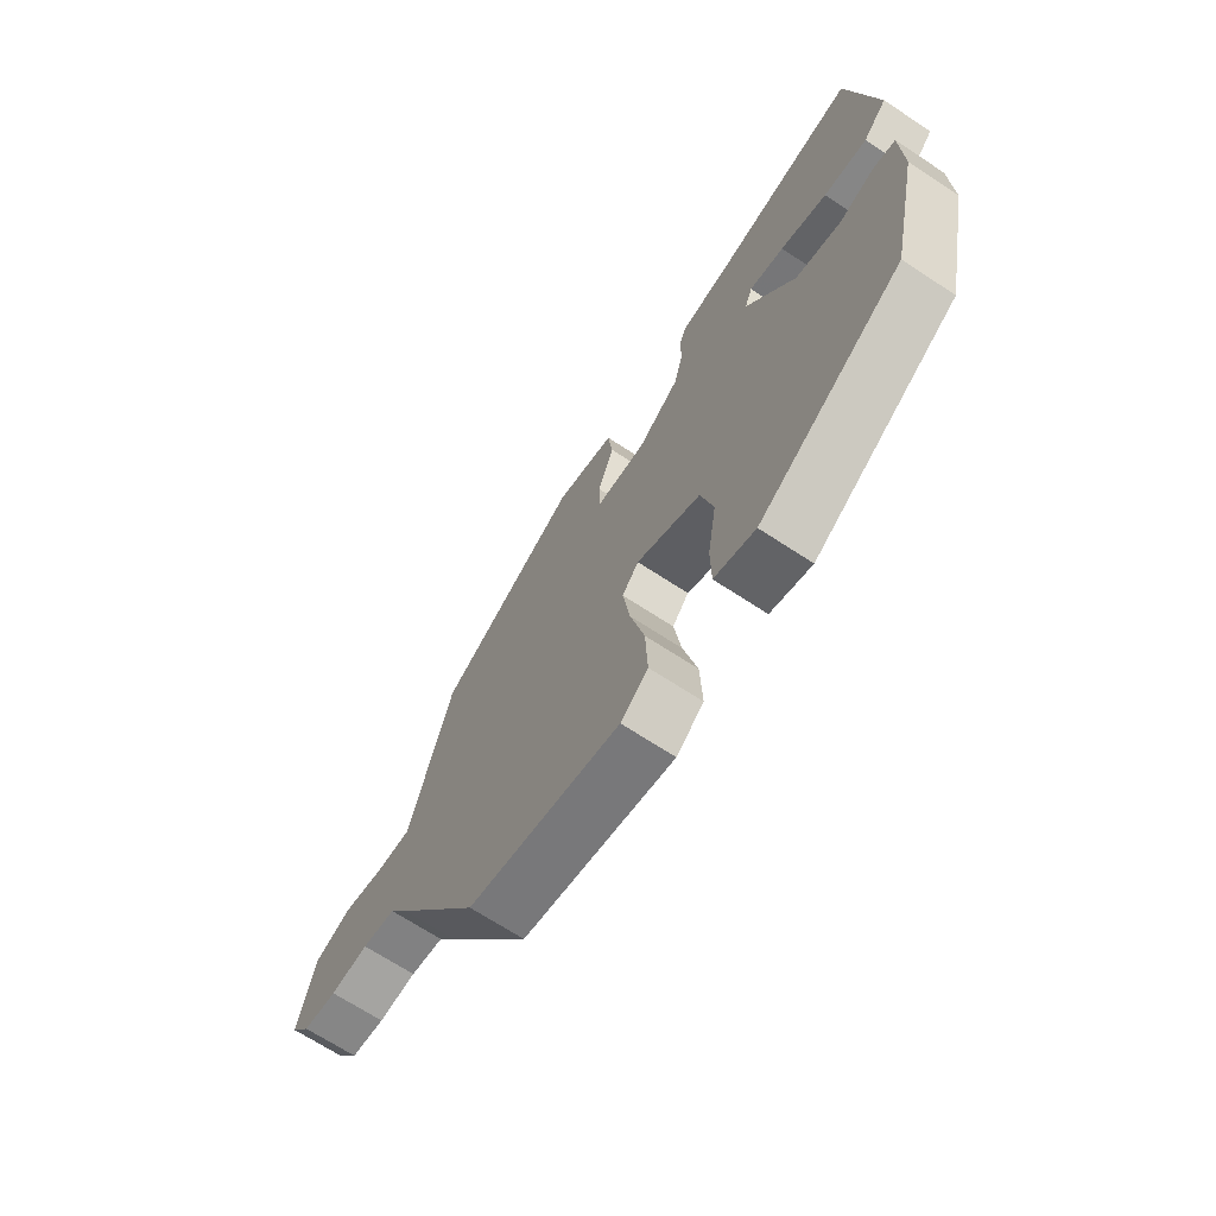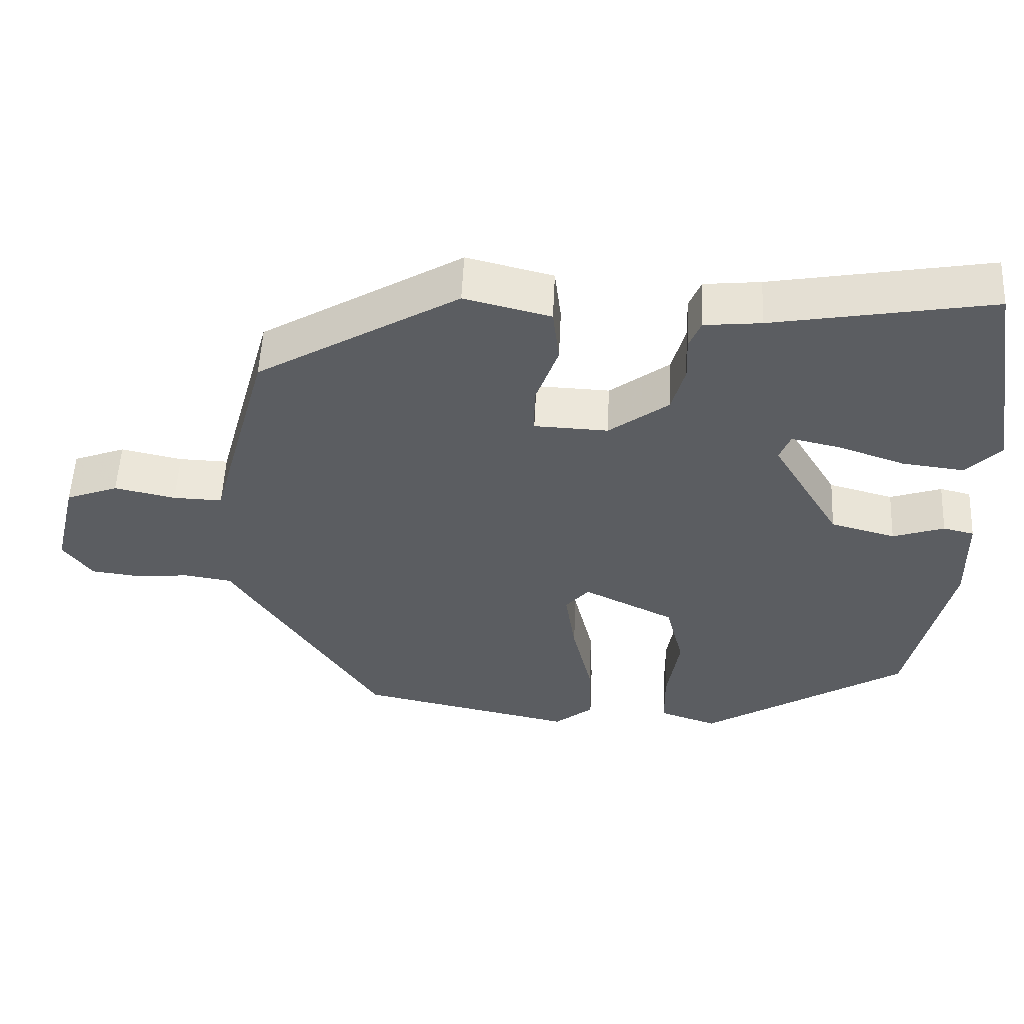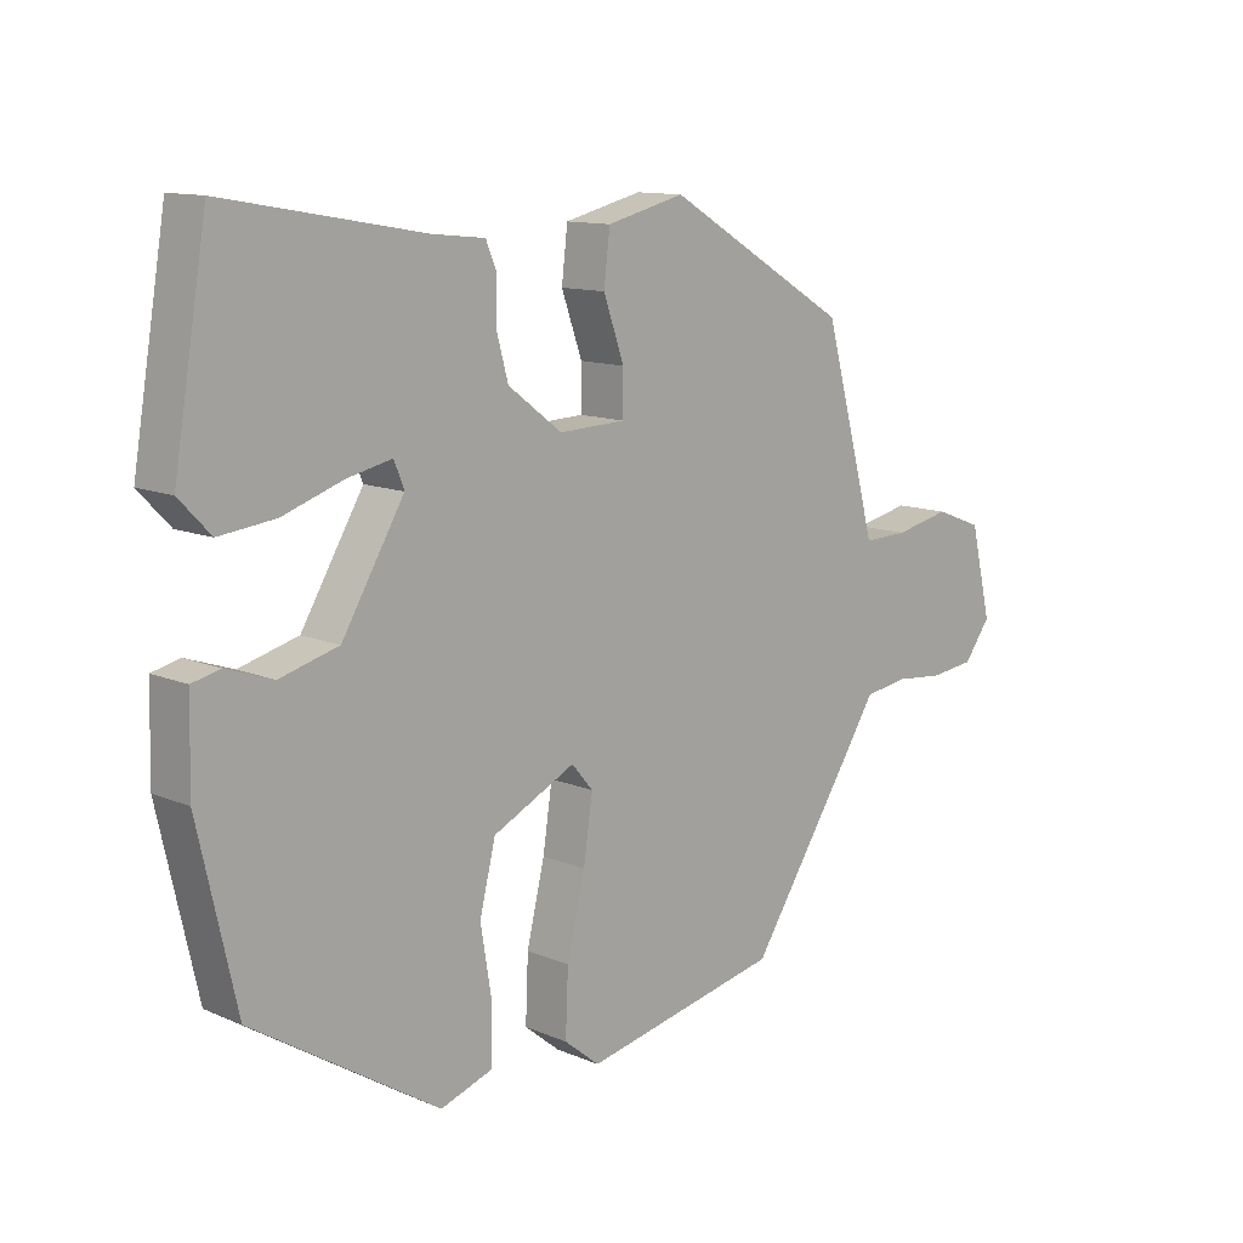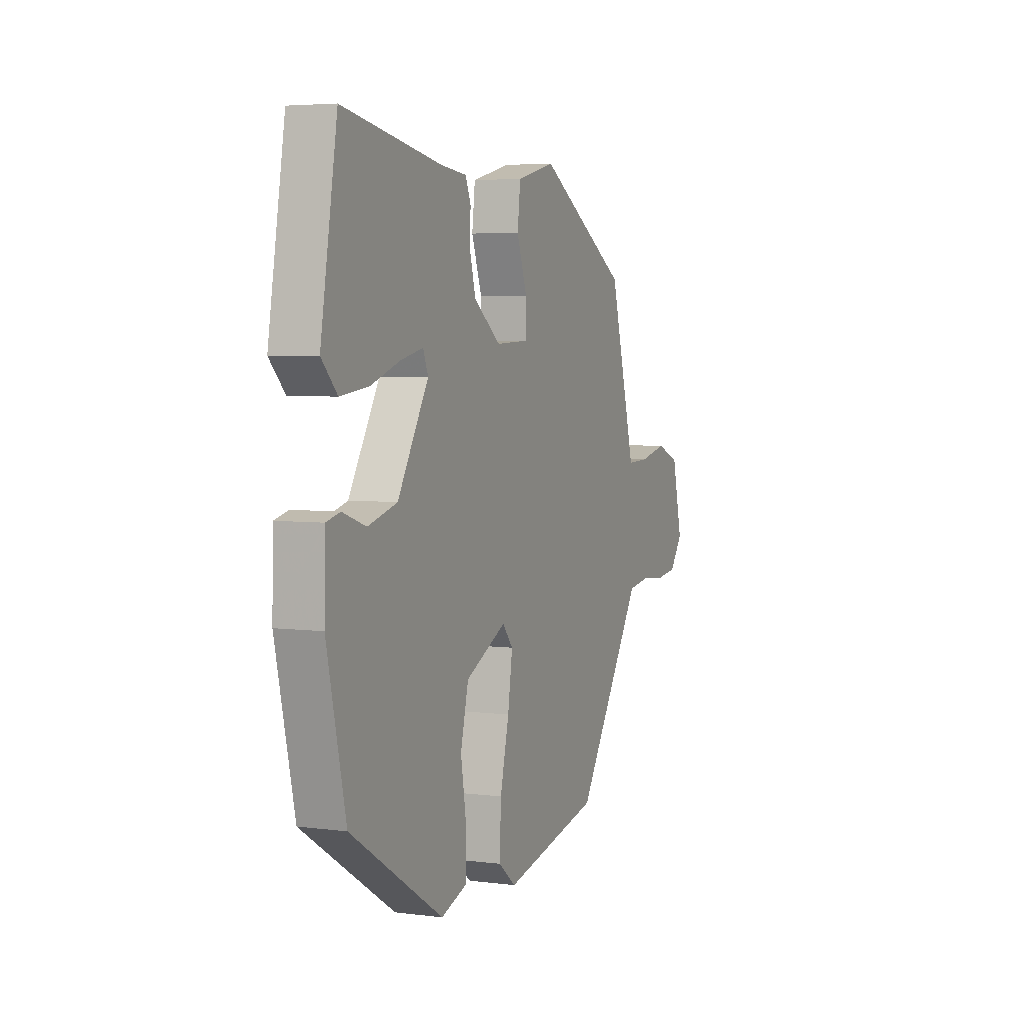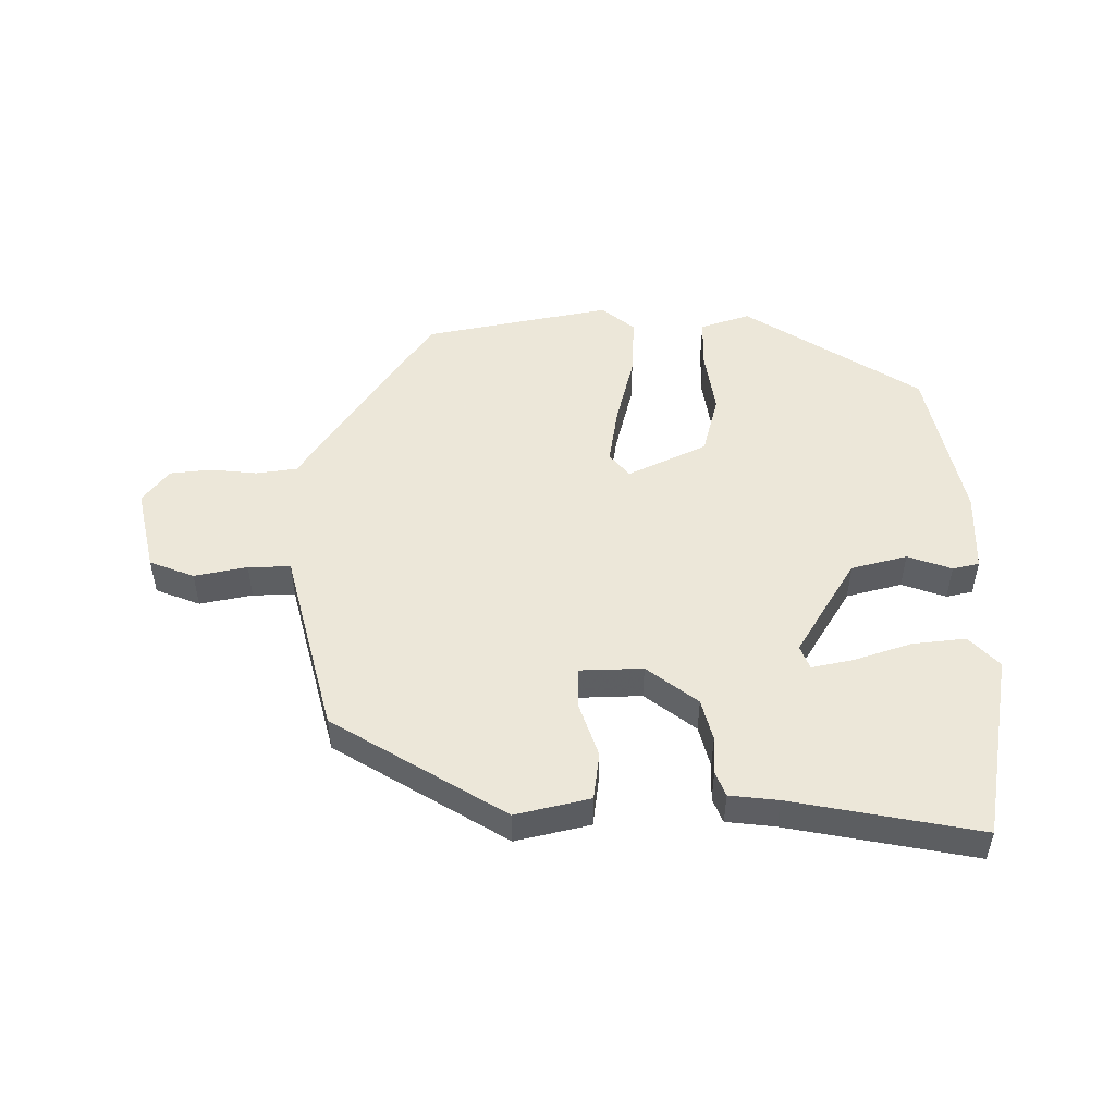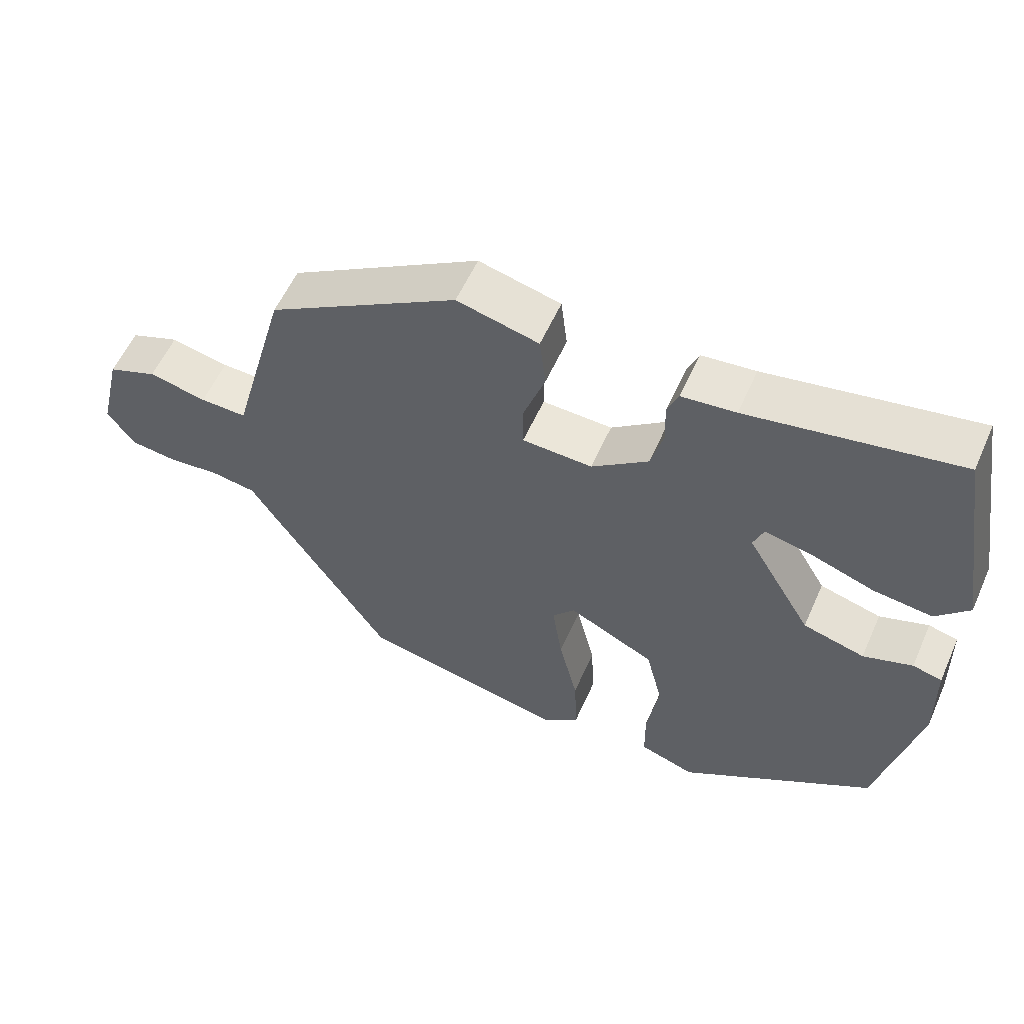
<metadata>
{"format":"obj","ext":"obj","renderer":"f3d","projection":"perspective","resolution":1024,"background":"white","views":[{"elev":-68.4,"azim":56.6,"up":"+Z"},{"elev":54.1,"azim":2.7,"up":"+Z"},{"elev":12.0,"azim":135.1,"up":"+Z"},{"elev":4.7,"azim":112.6,"up":"+Z"},{"elev":50.2,"azim":0.3,"up":"+Y"},{"elev":57.2,"azim":23.9,"up":"+Z"}]}
</metadata>
<code>
v -0.372 0.07 -0.475
v -0.54 0.07 -0.219
v -0.577 0.07 -0.161
v -0.642 0.07 -0.151
v -0.716 0.07 -0.158
v -0.782 0.07 -0.15
v -0.822 0.07 -0.096
v -0.79 0.07 0.038
v -0.719 0.07 0.065
v -0.636 0.07 0.047
v -0.569 0.07 0.045
v -0.548 0.07 0.123
v -0.489 0.07 0.339
v -0.215 0.07 0.502
v -0.098 0.07 0.473
v -0.089 0.07 0.397
v -0.12 0.07 0.309
v -0.12 0.07 0.245
v -0.02 0.07 0.241
v 0.061 0.07 0.302
v 0.079 0.07 0.368
v 0.077 0.07 0.428
v 0.093 0.07 0.467
v 0.17 0.07 0.475
v 0.468 0.07 0.528
v 0.518 0.07 0.231
v 0.471 0.07 0.182
v 0.387 0.07 0.192
v 0.297 0.07 0.223
v 0.23 0.07 0.238
v 0.215 0.07 0.2
v 0.308 0.07 0.044
v 0.396 0.07 0.02
v 0.466 0.07 0.044
v 0.508 0.07 0.034
v 0.511 0.07 -0.095
v 0.454 0.07 -0.348
v 0.175 0.07 -0.523
v 0.096 0.07 -0.496
v 0.095 0.07 -0.416
v 0.112 0.07 -0.311
v 0.088 0.07 -0.214
v -0.036 0.07 -0.153
v -0.068 0.07 -0.191
v -0.054 0.07 -0.285
v -0.027 0.07 -0.398
v -0.023 0.07 -0.494
v -0.076 0.07 -0.537
v -0.372 0 -0.475
v -0.54 0 -0.219
v -0.577 0 -0.161
v -0.642 0 -0.151
v -0.716 0 -0.158
v -0.782 0 -0.15
v -0.822 0 -0.096
v -0.79 0 0.038
v -0.719 0 0.065
v -0.636 0 0.047
v -0.569 0 0.045
v -0.548 0 0.123
v -0.489 0 0.339
v -0.215 0 0.502
v -0.098 0 0.473
v -0.089 0 0.397
v -0.12 0 0.309
v -0.12 0 0.245
v -0.02 0 0.241
v 0.061 0 0.302
v 0.079 0 0.368
v 0.077 0 0.428
v 0.093 0 0.467
v 0.17 0 0.475
v 0.468 0 0.528
v 0.518 0 0.231
v 0.471 0 0.182
v 0.387 0 0.192
v 0.297 0 0.223
v 0.23 0 0.238
v 0.215 0 0.2
v 0.308 0 0.044
v 0.396 0 0.02
v 0.466 0 0.044
v 0.508 0 0.034
v 0.511 0 -0.095
v 0.454 0 -0.348
v 0.175 0 -0.523
v 0.096 0 -0.496
v 0.095 0 -0.416
v 0.112 0 -0.311
v 0.088 0 -0.214
v -0.036 0 -0.153
v -0.068 0 -0.191
v -0.054 0 -0.285
v -0.027 0 -0.398
v -0.023 0 -0.494
v -0.076 0 -0.537
f 1 2 3
f 48 1 3
f 47 48 3
f 46 47 3
f 45 46 3
f 44 45 3
f 43 44 3 4
f 39 40 41
f 38 39 41
f 37 38 41
f 36 37 41
f 35 36 41
f 34 35 41
f 33 34 41
f 32 33 41 42
f 31 32 42 43
f 27 28 29
f 26 27 29
f 25 26 29
f 24 25 29
f 24 29 30
f 23 24 30
f 22 23 30
f 21 22 30
f 30 31 43
f 21 30 43
f 20 21 43
f 15 16 17
f 14 15 17
f 13 14 17
f 12 13 17
f 11 12 17
f 11 17 18
f 8 9 10
f 7 8 10
f 6 7 10
f 5 6 10
f 4 5 10
f 4 10 11
f 11 18 19
f 4 11 19
f 43 4 19
f 19 20 43
f 51 50 49
f 51 49 96
f 51 96 95
f 51 95 94
f 51 94 93
f 51 93 92
f 52 51 92 91
f 89 88 87
f 89 87 86
f 89 86 85
f 89 85 84
f 89 84 83
f 89 83 82
f 89 82 81
f 90 89 81 80
f 91 90 80 79
f 77 76 75
f 77 75 74
f 77 74 73
f 77 73 72
f 78 77 72
f 78 72 71
f 78 71 70
f 78 70 69
f 91 79 78
f 91 78 69
f 91 69 68
f 65 64 63
f 65 63 62
f 65 62 61
f 65 61 60
f 65 60 59
f 66 65 59
f 58 57 56
f 58 56 55
f 58 55 54
f 58 54 53
f 58 53 52
f 59 58 52
f 67 66 59
f 67 59 52
f 67 52 91
f 91 68 67
f 1 49 50 2
f 2 50 51 3
f 3 51 52 4
f 4 52 53 5
f 5 53 54 6
f 6 54 55 7
f 7 55 56 8
f 8 56 57 9
f 9 57 58 10
f 10 58 59 11
f 11 59 60 12
f 12 60 61 13
f 13 61 62 14
f 14 62 63 15
f 15 63 64 16
f 16 64 65 17
f 17 65 66 18
f 18 66 67 19
f 19 67 68 20
f 20 68 69 21
f 21 69 70 22
f 22 70 71 23
f 23 71 72 24
f 24 72 73 25
f 25 73 74 26
f 26 74 75 27
f 27 75 76 28
f 28 76 77 29
f 29 77 78 30
f 30 78 79 31
f 31 79 80 32
f 32 80 81 33
f 33 81 82 34
f 34 82 83 35
f 35 83 84 36
f 36 84 85 37
f 37 85 86 38
f 38 86 87 39
f 39 87 88 40
f 40 88 89 41
f 41 89 90 42
f 42 90 91 43
f 43 91 92 44
f 44 92 93 45
f 45 93 94 46
f 46 94 95 47
f 47 95 96 48
f 48 96 49 1

</code>
